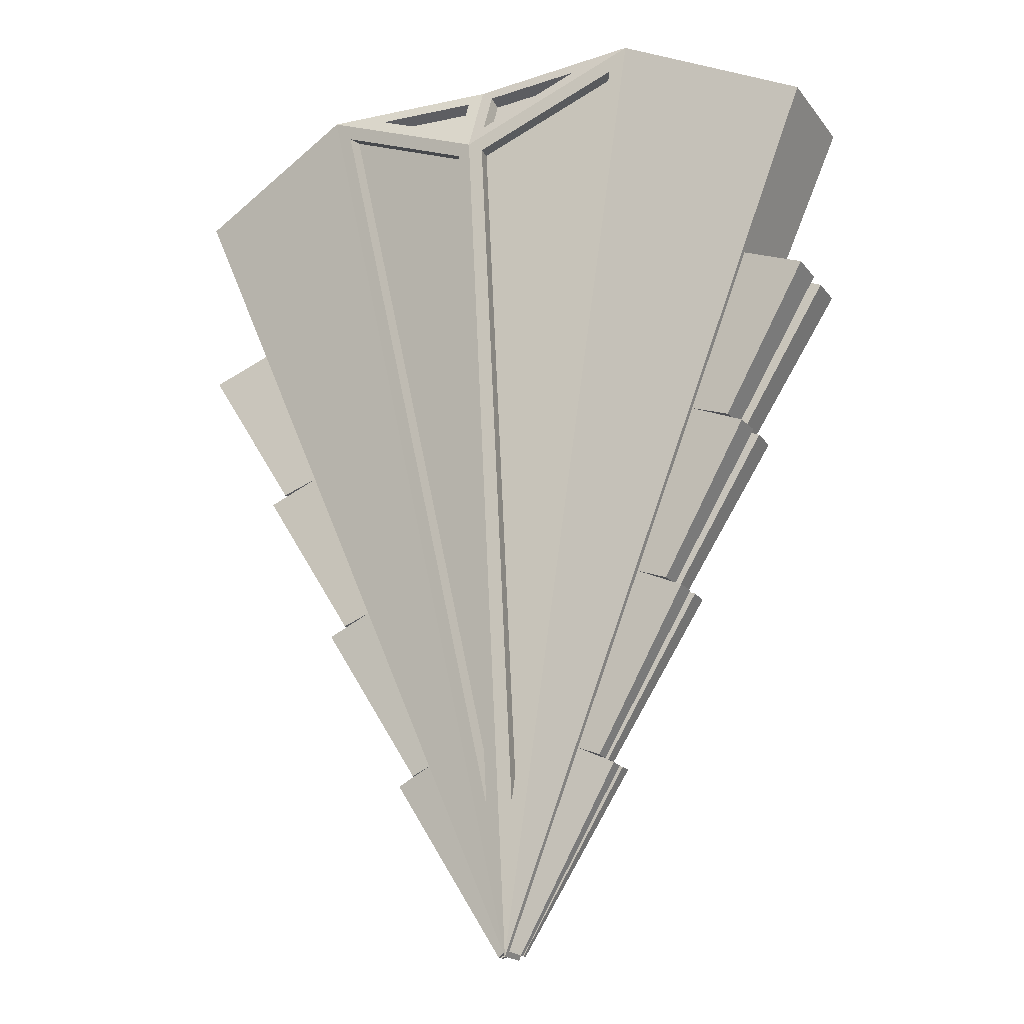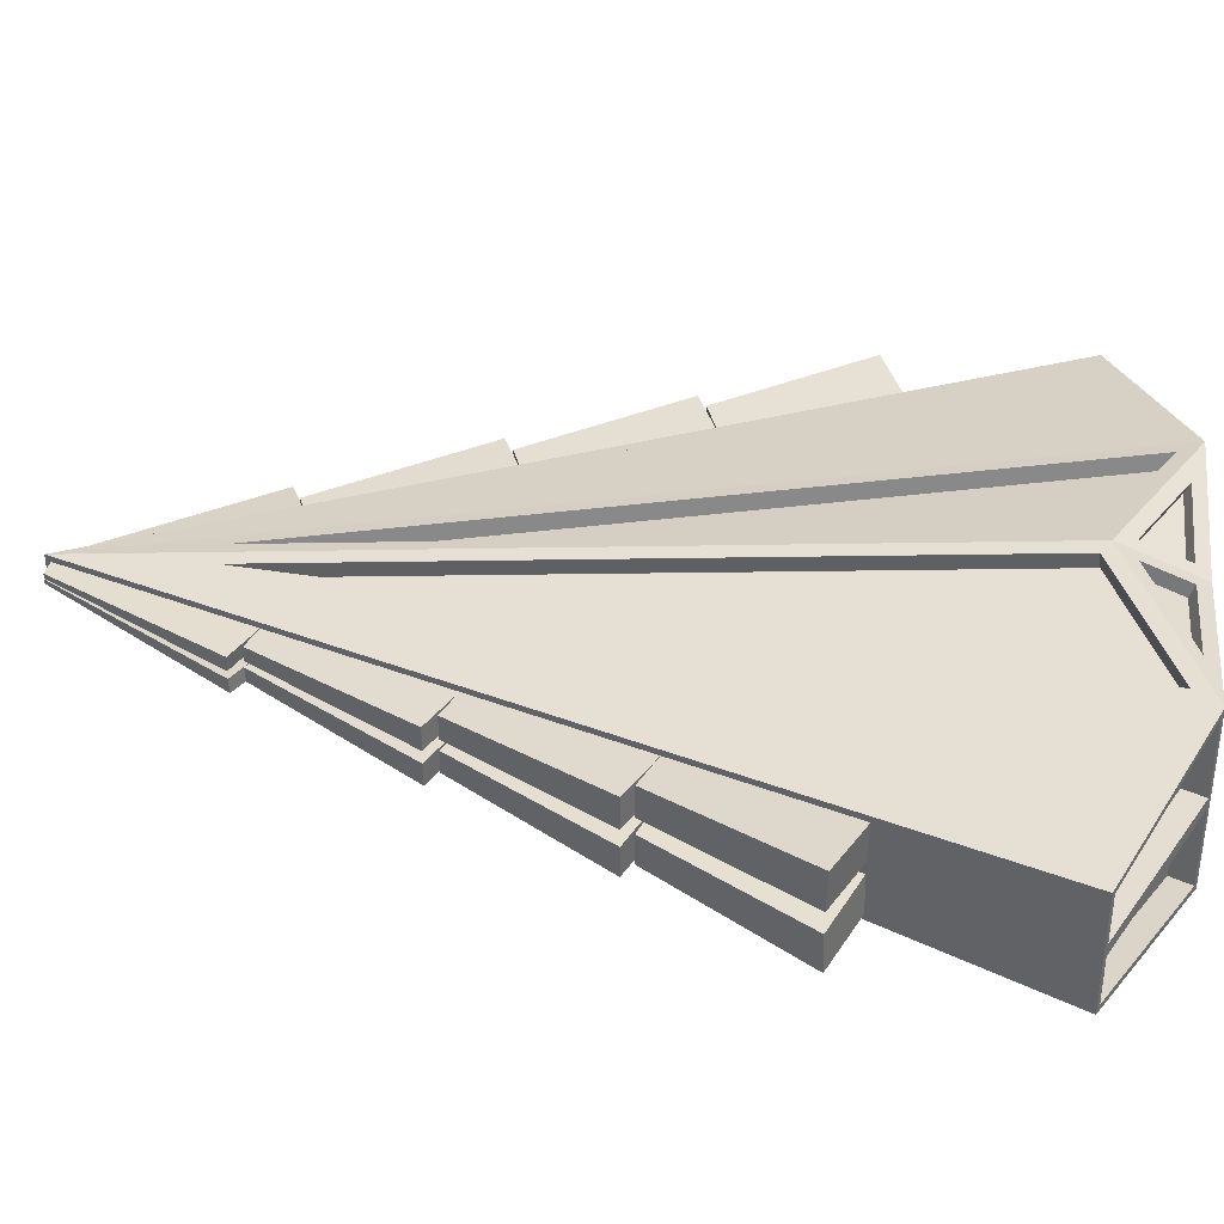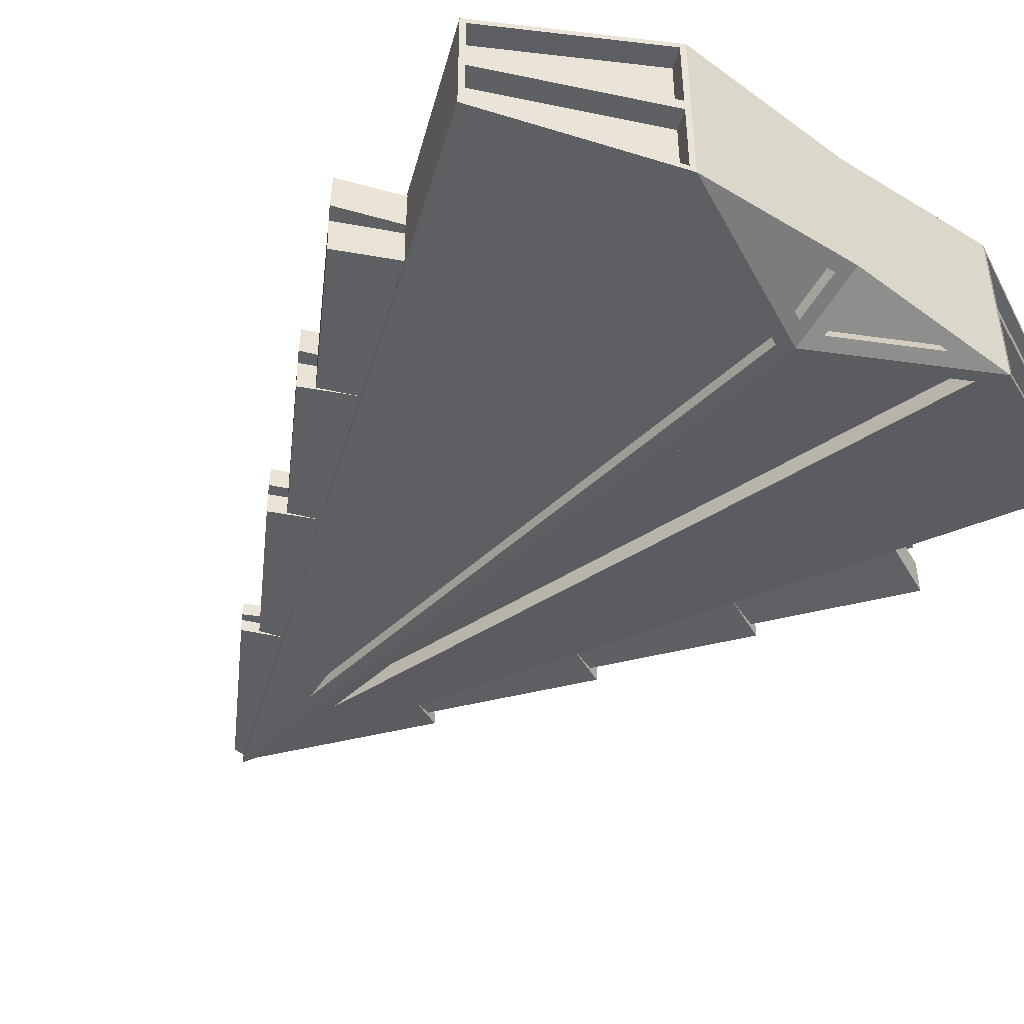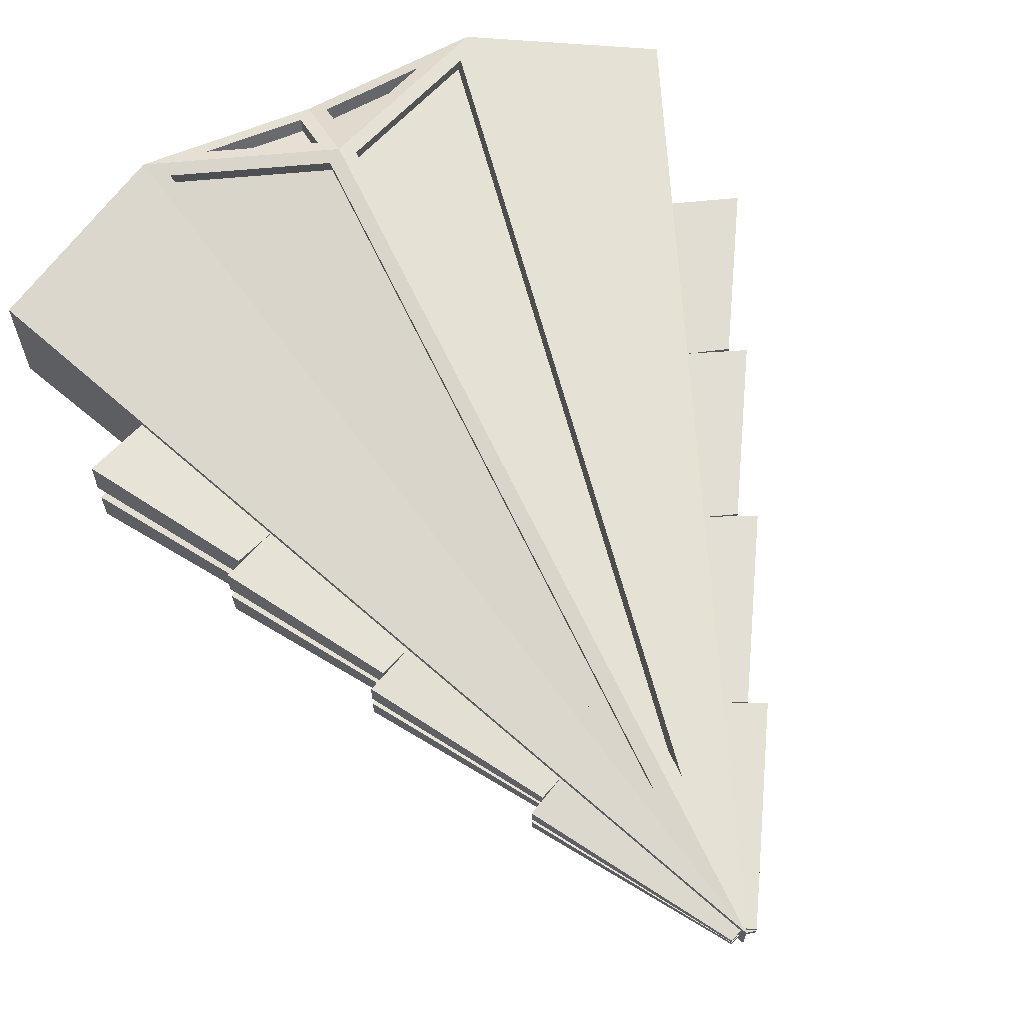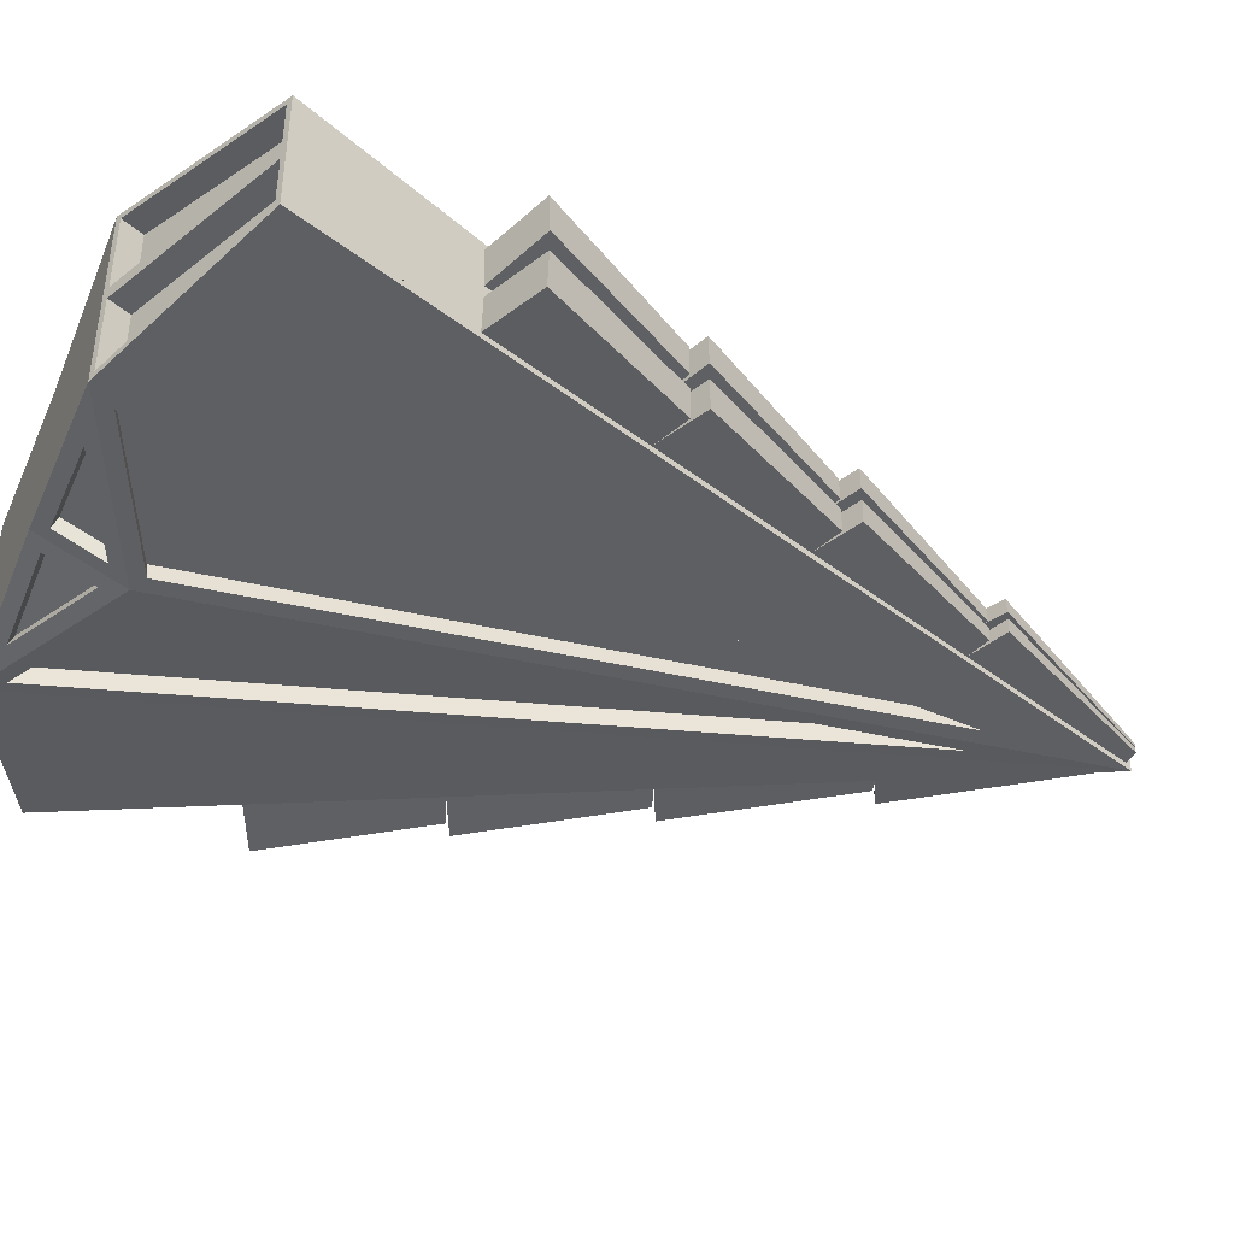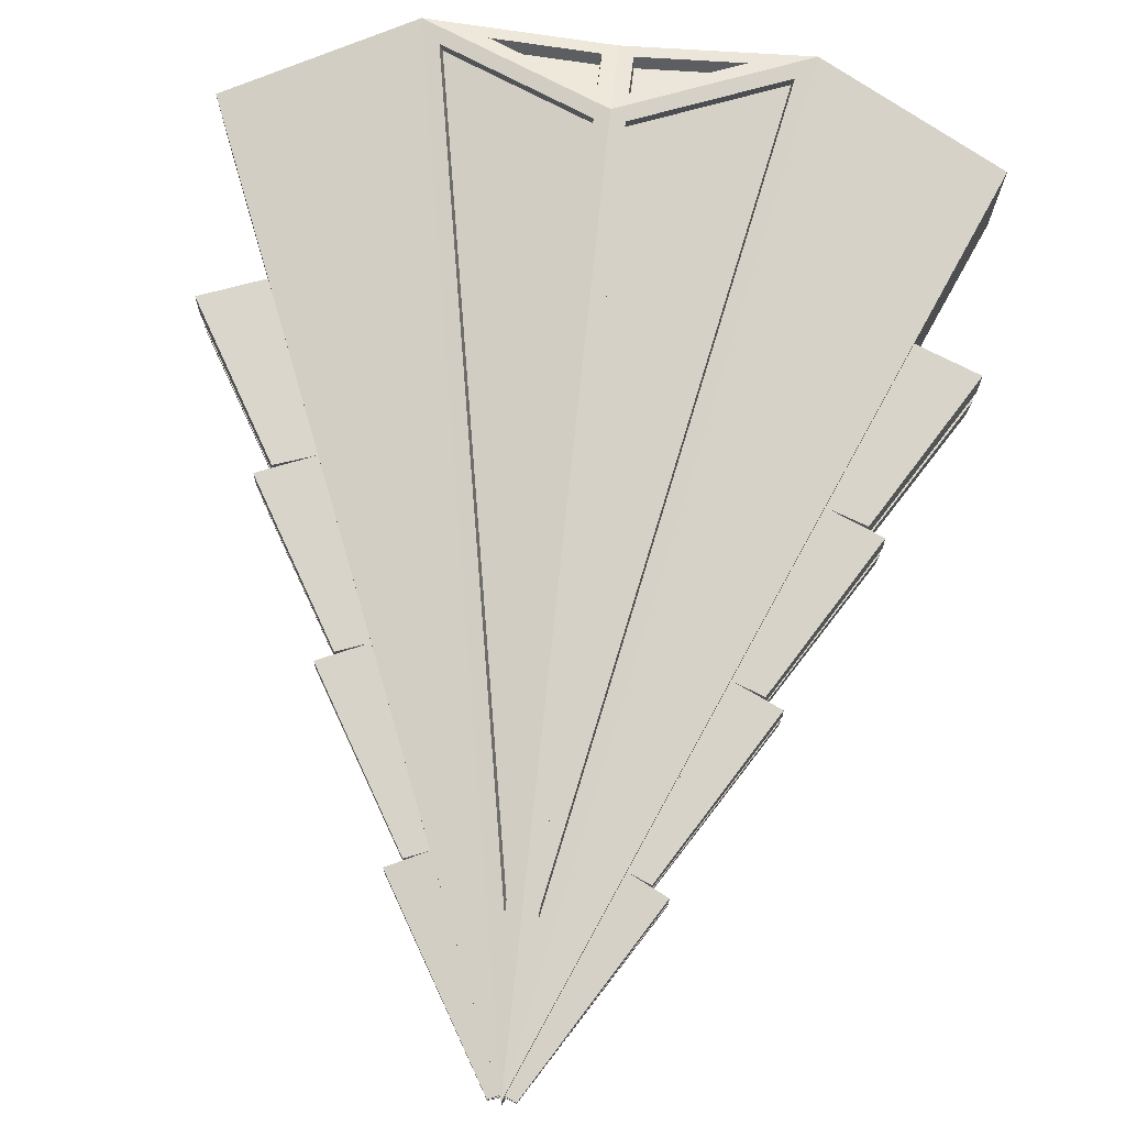
<metadata>
{"format":"obj","ext":"obj","renderer":"f3d","projection":"perspective","resolution":1024,"background":"white","views":[{"elev":-20.1,"azim":26.6,"up":"+Y"},{"elev":36.1,"azim":97.2,"up":"+Z"},{"elev":-43.9,"azim":142.1,"up":"+Z"},{"elev":63.7,"azim":-26.1,"up":"+Z"},{"elev":-41.4,"azim":-112.4,"up":"+Z"},{"elev":73.1,"azim":6.2,"up":"+Z"}]}
</metadata>
<code>
o Shield_Cube
v -1.242 1.181 0.1791
v -0.5587 1.396 0.3048
v -0.6433 1.472 0.125
v -1.232 1.208 0.1828
v -0.007692 -1.782 0.03578
v -0.007692 -1.782 0.02
v -1.242 1.181 0.02
v -1.006 0.6137 0.1516
v -1.004 0.6101 0.02
v -0.7769 0.06421 0.02
v -0.7766 0.06362 0.125
v -0.5416 -0.5004 0.09775
v -0.5417 -0.5001 0.02
v -0.2897 -1.105 0.02
v -0.2908 -1.102 0.06864
v -0.04308 -1.795 0.01783
v -0.04354 -1.795 0.002062
v -0.4233 -1.168 0.01307
v -0.4234 -1.166 0.06173
v -0.3689 -1.133 0.06015
v -0.7059 -0.575 0.09905
v -0.3689 -1.135 0.01149
v -0.7083 -0.5748 0.02133
v -0.6513 -0.5403 0.01968
v -0.968 -0.01736 0.02886
v -0.6489 -0.5405 0.0974
v -0.9646 -0.01791 0.1338
v -0.912 0.01396 0.1323
v -1.22 0.5237 0.1679
v -0.9154 0.01451 0.02734
v -1.222 0.5203 0.03622
v -0.4082 1.433 0.3042
v -0.04951 1.168 0.3536
v -0.04951 -1.277 0.1018
v -0.04951 1.168 0.3536
v -0.04951 -1.277 0.1018
v -0.5587 1.396 0.3048
v -0.04182 1.173 0.2995
v -0.04182 -1.271 0.04768
v -0.5511 1.401 0.2507
v -0.6433 1.472 0.2808
v -0.04984 1.273 0.3385
v -0.04984 1.433 0.2732
v -0.05358 1.416 0.23
v -0.05358 1.255 0.2953
v -0.412 1.416 0.261
v -1.25 1.2 0.2
v -0.625 1.48 0.3041
v -1.232 1.208 0.02
v -0.625 1.48 0.125
v -0.6433 1.472 0.02
v -1.2 1.138 0.02
v -0.6118 1.401 0.02
v -1.2 1.138 0.1828
v -0.6118 1.401 0.2808
v -0.6118 1.401 0.125
v -0 -1.8 0.0549
v 1.242 1.181 0.1791
v -0 1.48 0.25
v 0.5587 1.396 0.3048
v -0 1.48 0.125
v 0.6433 1.472 0.125
v -0 1.2 0.364
v 1.232 1.208 0.1828
v 0.007692 -1.782 0.03578
v 0.007692 -1.782 0.02
v 1.242 1.181 0.02
v 1.006 0.6137 0.1516
v 1.004 0.6101 0.02
v 0.7769 0.06421 0.02
v 0.7766 0.06362 0.125
v 0.5416 -0.5004 0.09775
v 0.5417 -0.5001 0.02
v 0.2897 -1.105 0.02
v 0.2908 -1.102 0.06864
v 0.04308 -1.795 0.01783
v 0.04354 -1.795 0.002062
v 0.4233 -1.168 0.01307
v 0.4234 -1.166 0.06173
v 0.3689 -1.133 0.06015
v 0.7059 -0.575 0.09905
v 0.3689 -1.135 0.01149
v 0.7083 -0.5748 0.02133
v 0.6513 -0.5403 0.01968
v 0.968 -0.01736 0.02886
v 0.6489 -0.5405 0.0974
v 0.9646 -0.01791 0.1338
v 0.912 0.01396 0.1323
v 1.22 0.5237 0.1679
v 0.9154 0.01451 0.02734
v 1.222 0.5203 0.03622
v 0.4082 1.433 0.3042
v 0.04951 1.168 0.3536
v 0.04951 -1.277 0.1018
v 0.04951 1.168 0.3536
v 0.04951 -1.277 0.1018
v 0.5587 1.396 0.3048
v 0.04182 1.173 0.2995
v 0.04182 -1.271 0.04768
v 0.5511 1.401 0.2507
v 0.6433 1.472 0.2808
v 0.04984 1.273 0.3385
v 0.04984 1.433 0.2732
v 0.05358 1.416 0.23
v 0.05358 1.255 0.2953
v 0.412 1.416 0.261
v 1.25 1.2 0.2
v 0.625 1.48 0.3041
v 1.232 1.208 0.02
v 0.625 1.48 0.125
v 0.6433 1.472 0.02
v 1.2 1.138 0.02
v 0.6118 1.401 0.02
v 1.2 1.138 0.1828
v 0.6118 1.401 0.2808
v 0.6118 1.401 0.125
v -1.242 1.181 -0.1791
v -1.25 1.2 0
v -0.5587 1.396 -0.3048
v -0.625 1.48 0
v -0.6433 1.472 -0.125
v -1.232 1.208 -0.1828
v -0.007692 -1.782 -0.03578
v -0.007692 -1.782 -0.02
v -1.242 1.181 -0.02
v -1.006 0.6137 -0.1516
v -1.004 0.6101 -0.02
v -0.7769 0.06421 -0.02
v -0.7766 0.06362 -0.125
v -0.5416 -0.5004 -0.09775
v -0.5417 -0.5001 -0.02
v -0.2897 -1.105 -0.02
v -0.2908 -1.102 -0.06864
v -0.04308 -1.795 -0.01783
v -0.04354 -1.795 -0.002062
v -0.4233 -1.168 -0.01307
v -0.4234 -1.166 -0.06173
v -0.3689 -1.133 -0.06015
v -0.7059 -0.575 -0.09905
v -0.3689 -1.135 -0.01149
v -0.7083 -0.5748 -0.02133
v -0.6513 -0.5403 -0.01968
v -0.968 -0.01736 -0.02886
v -0.6489 -0.5405 -0.0974
v -0.9646 -0.01791 -0.1338
v -0.912 0.01396 -0.1323
v -1.22 0.5237 -0.1679
v -0.9154 0.01451 -0.02734
v -1.222 0.5203 -0.03622
v -0.4082 1.433 -0.3042
v -0.04951 1.168 -0.3536
v -0.04951 -1.277 -0.1018
v -0.04951 1.168 -0.3536
v -0.04951 -1.277 -0.1018
v -0.5587 1.396 -0.3048
v -0.04182 1.173 -0.2995
v -0.04182 -1.271 -0.04768
v -0.5511 1.401 -0.2507
v -0.6433 1.472 -0.2808
v -0.04984 1.273 -0.3385
v -0.04984 1.433 -0.2732
v -0.05358 1.416 -0.23
v -0.05358 1.255 -0.2953
v -0.412 1.416 -0.261
v -1.25 1.2 -0.2
v -0.625 1.48 -0.3041
v -1.232 1.208 -0.02
v -0.625 1.48 -0.125
v -0.6433 1.472 -0.02
v -1.2 1.138 -0.02
v -0.6118 1.401 -0.02
v -1.2 1.138 -0.1828
v -0.6118 1.401 -0.2808
v -0.6118 1.401 -0.125
v -0 -1.8 -0.0549
v 1.242 1.181 -0.1791
v -0 -1.8 -0
v 1.25 1.2 0
v -0 1.48 -0.25
v -0 1.48 0
v 0.5587 1.396 -0.3048
v 0.625 1.48 0
v -0 1.48 -0.125
v 0.6433 1.472 -0.125
v -0 1.2 -0.364
v 1.232 1.208 -0.1828
v 0.007692 -1.782 -0.03578
v 0.007692 -1.782 -0.02
v 1.242 1.181 -0.02
v 1.006 0.6137 -0.1516
v 1.004 0.6101 -0.02
v 0.7769 0.06421 -0.02
v 0.7766 0.06362 -0.125
v 0.5416 -0.5004 -0.09775
v 0.5417 -0.5001 -0.02
v 0.2897 -1.105 -0.02
v 0.2908 -1.102 -0.06864
v 0.04308 -1.795 -0.01783
v 0.04354 -1.795 -0.002062
v 0.4233 -1.168 -0.01307
v 0.4234 -1.166 -0.06173
v 0.3689 -1.133 -0.06015
v 0.7059 -0.575 -0.09905
v 0.3689 -1.135 -0.01149
v 0.7083 -0.5748 -0.02133
v 0.6513 -0.5403 -0.01968
v 0.968 -0.01736 -0.02886
v 0.6489 -0.5405 -0.0974
v 0.9646 -0.01791 -0.1338
v 0.912 0.01396 -0.1323
v 1.22 0.5237 -0.1679
v 0.9154 0.01451 -0.02734
v 1.222 0.5203 -0.03622
v 0.4082 1.433 -0.3042
v 0.04951 1.168 -0.3536
v 0.04951 -1.277 -0.1018
v 0.04951 1.168 -0.3536
v 0.04951 -1.277 -0.1018
v 0.5587 1.396 -0.3048
v 0.04182 1.173 -0.2995
v 0.04182 -1.271 -0.04768
v 0.5511 1.401 -0.2507
v 0.6433 1.472 -0.2808
v 0.04984 1.273 -0.3385
v 0.04984 1.433 -0.2732
v 0.05358 1.416 -0.23
v 0.05358 1.255 -0.2953
v 0.412 1.416 -0.261
v 1.25 1.2 -0.2
v 0.625 1.48 -0.3041
v 1.232 1.208 -0.02
v 0.625 1.48 -0.125
v 0.6433 1.472 -0.02
v 1.2 1.138 -0.02
v 0.6118 1.401 -0.02
v 1.2 1.138 -0.1828
v 0.6118 1.401 -0.2808
v 0.6118 1.401 -0.125
f 32 42 45 46
f 50 48 59 61
f 120 50 61 180
f 7 1 47 118
f 14 6 17 18
f 57 48 47
f 2 34 36 37
f 1 8 11 12 15 5 57 47
f 5 6 177 57
f 6 14 13 10 9 7 118 177
f 9 8 1 7
f 10 11 28 30
f 11 10 25 27
f 13 14 22 23
f 16 19 18 17
f 6 5 16 17
f 5 15 19 16
f 15 14 18 19
f 22 20 21 23
f 12 13 23 21
f 15 12 21 20
f 14 15 20 22
f 24 26 27 25
f 10 13 24 25
f 13 12 26 24
f 12 11 27 26
f 30 28 29 31
f 9 10 30 31
f 8 9 31 29
f 11 8 29 28
f 2 33 63 48
f 33 34 57 63
f 34 2 48 57
f 37 36 39 40
f 33 2 37 35
f 34 33 35 36
f 39 38 40
f 35 37 40 38
f 36 35 38 39
f 32 43 59 48
f 43 42 63 59
f 42 32 48 63
f 46 45 44
f 43 32 46 44
f 42 43 44 45
f 3 51 53 56
f 4 49 118 47
f 41 4 47 48
f 49 51 120 118
f 51 3 50 120
f 3 41 48 50
f 52 54 55 56 53
f 4 41 55 54
f 51 49 52 53
f 41 3 56 55
f 49 4 54 52
f 92 106 105 102
f 110 61 59 108
f 182 180 61 110
f 67 178 107 58
f 74 78 77 66
f 57 107 108
f 60 97 96 94
f 58 107 57 65 75 72 71 68
f 65 57 177 66
f 66 177 178 67 69 70 73 74
f 69 67 58 68
f 70 90 88 71
f 71 87 85 70
f 73 83 82 74
f 76 77 78 79
f 66 77 76 65
f 65 76 79 75
f 75 79 78 74
f 82 83 81 80
f 72 81 83 73
f 75 80 81 72
f 74 82 80 75
f 84 85 87 86
f 70 85 84 73
f 73 84 86 72
f 72 86 87 71
f 90 91 89 88
f 69 91 90 70
f 68 89 91 69
f 71 88 89 68
f 60 108 63 93
f 93 63 57 94
f 94 57 108 60
f 97 100 99 96
f 93 95 97 60
f 94 96 95 93
f 99 100 98
f 95 98 100 97
f 96 99 98 95
f 92 108 59 103
f 103 59 63 102
f 102 63 108 92
f 106 104 105
f 103 104 106 92
f 102 105 104 103
f 62 116 113 111
f 64 107 178 109
f 101 108 107 64
f 109 178 182 111
f 111 182 110 62
f 62 110 108 101
f 112 113 116 115 114
f 64 114 115 101
f 111 113 112 109
f 101 115 116 62
f 109 112 114 64
f 150 164 163 160
f 168 183 179 166
f 120 180 183 168
f 125 118 165 117
f 132 136 135 124
f 175 165 166
f 119 155 154 152
f 117 165 175 123 133 130 129 126
f 123 175 177 124
f 124 177 118 125 127 128 131 132
f 127 125 117 126
f 128 148 146 129
f 129 145 143 128
f 131 141 140 132
f 134 135 136 137
f 124 135 134 123
f 123 134 137 133
f 133 137 136 132
f 140 141 139 138
f 130 139 141 131
f 133 138 139 130
f 132 140 138 133
f 142 143 145 144
f 128 143 142 131
f 131 142 144 130
f 130 144 145 129
f 148 149 147 146
f 127 149 148 128
f 126 147 149 127
f 129 146 147 126
f 119 166 185 151
f 151 185 175 152
f 152 175 166 119
f 155 158 157 154
f 151 153 155 119
f 152 154 153 151
f 157 158 156
f 153 156 158 155
f 154 157 156 153
f 150 166 179 161
f 161 179 185 160
f 160 185 166 150
f 164 162 163
f 161 162 164 150
f 160 163 162 161
f 121 174 171 169
f 122 165 118 167
f 159 166 165 122
f 167 118 120 169
f 169 120 168 121
f 121 168 166 159
f 170 171 174 173 172
f 122 172 173 159
f 169 171 170 167
f 159 173 174 121
f 167 170 172 122
f 214 224 227 228
f 232 230 179 183
f 182 232 183 180
f 189 176 229 178
f 196 188 199 200
f 175 230 229
f 181 216 218 219
f 176 190 193 194 197 187 175 229
f 187 188 177 175
f 188 196 195 192 191 189 178 177
f 191 190 176 189
f 192 193 210 212
f 193 192 207 209
f 195 196 204 205
f 198 201 200 199
f 188 187 198 199
f 187 197 201 198
f 197 196 200 201
f 204 202 203 205
f 194 195 205 203
f 197 194 203 202
f 196 197 202 204
f 206 208 209 207
f 192 195 206 207
f 195 194 208 206
f 194 193 209 208
f 212 210 211 213
f 191 192 212 213
f 190 191 213 211
f 193 190 211 210
f 181 215 185 230
f 215 216 175 185
f 216 181 230 175
f 219 218 221 222
f 215 181 219 217
f 216 215 217 218
f 221 220 222
f 217 219 222 220
f 218 217 220 221
f 214 225 179 230
f 225 224 185 179
f 224 214 230 185
f 228 227 226
f 225 214 228 226
f 224 225 226 227
f 184 233 235 238
f 186 231 178 229
f 223 186 229 230
f 231 233 182 178
f 233 184 232 182
f 184 223 230 232
f 234 236 237 238 235
f 186 223 237 236
f 233 231 234 235
f 223 184 238 237
f 231 186 236 234

</code>
